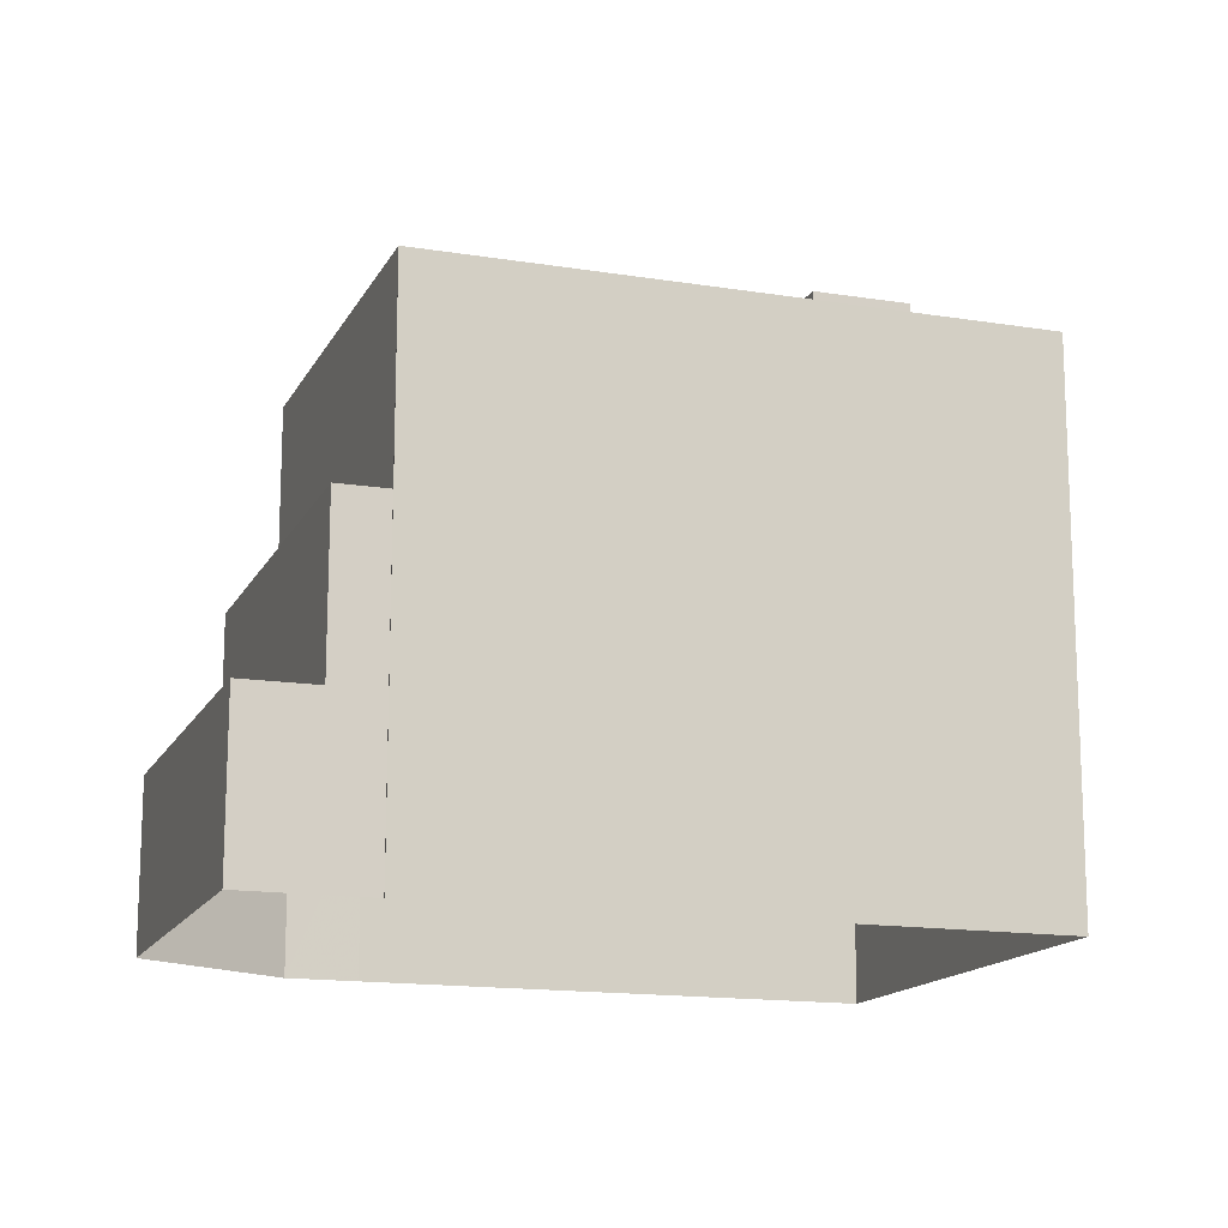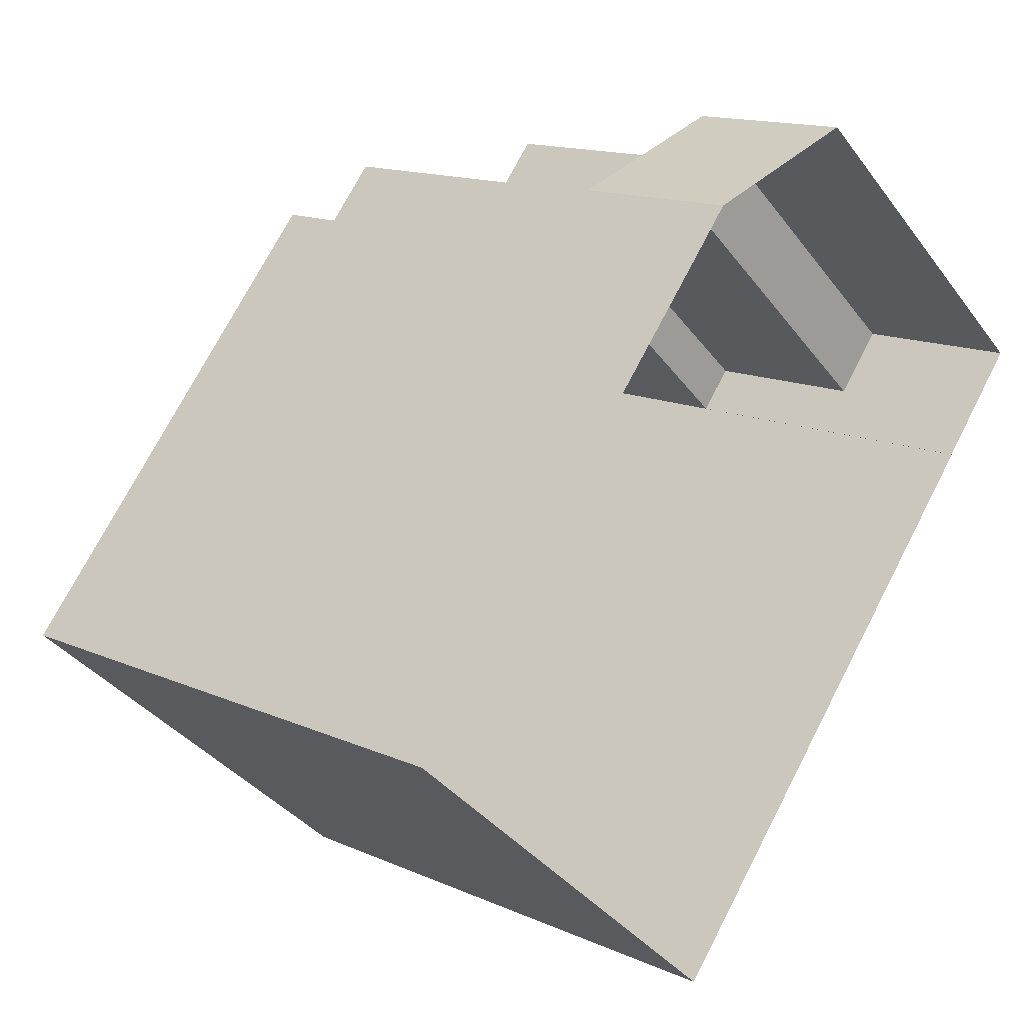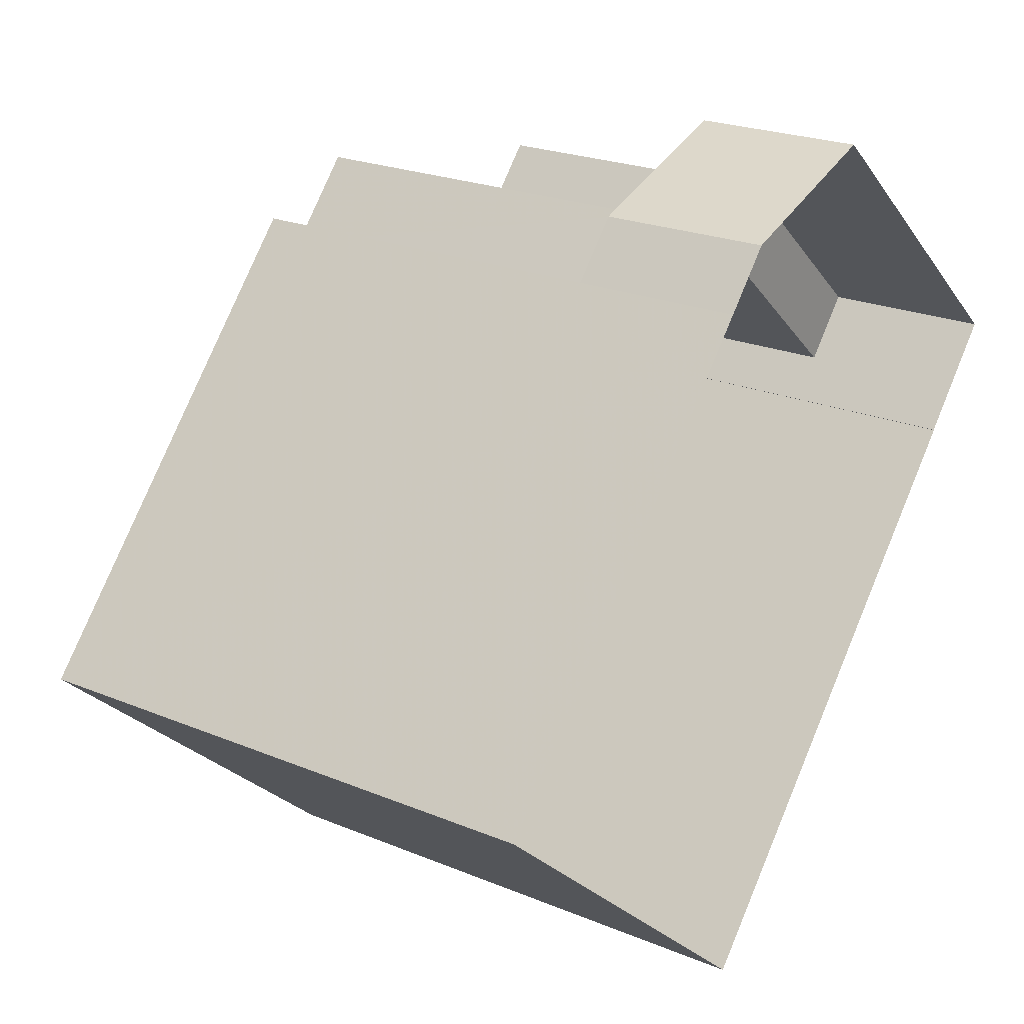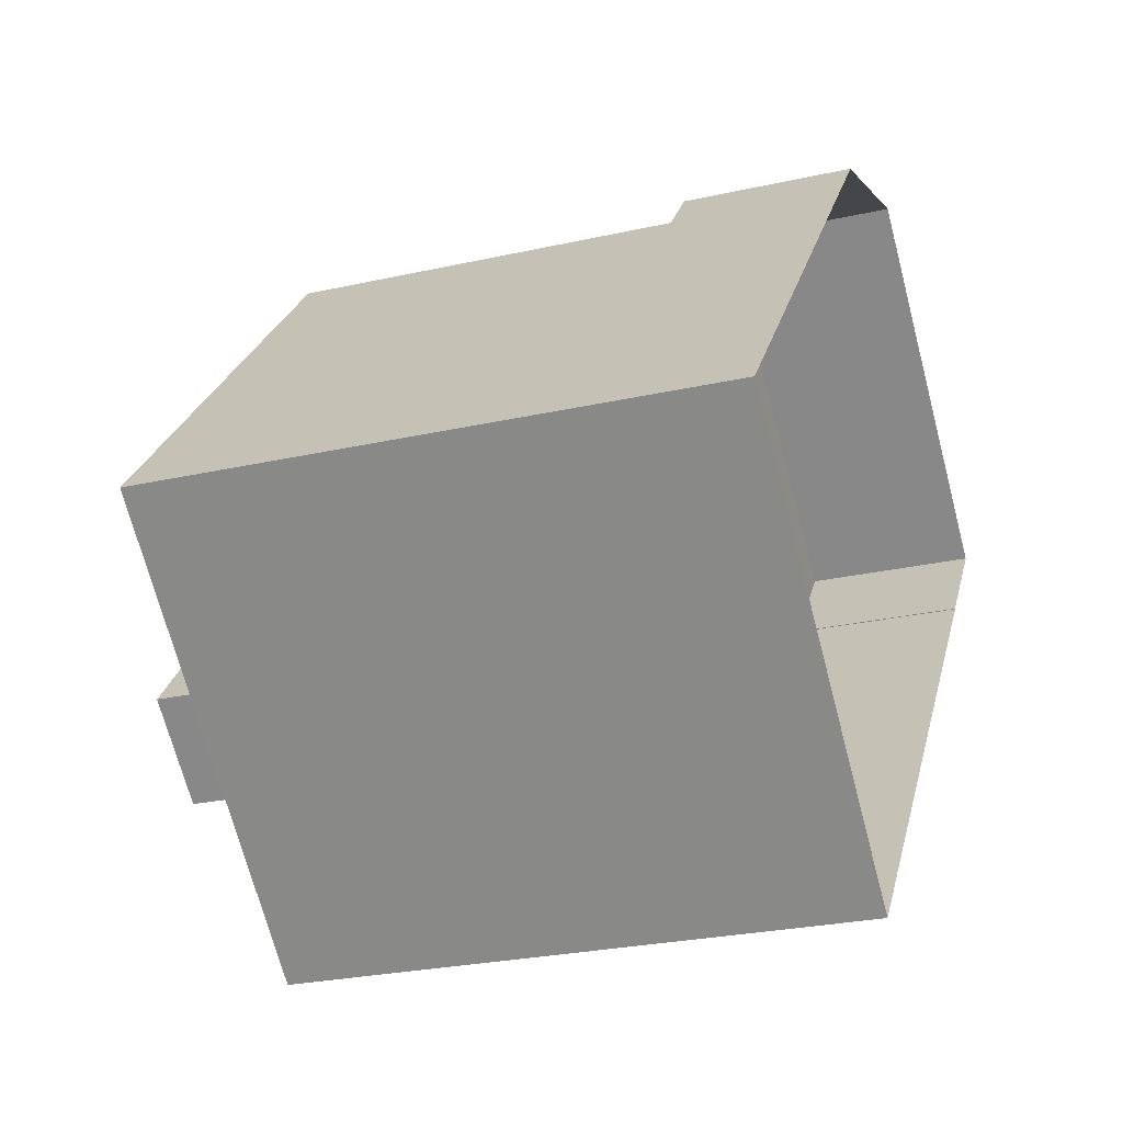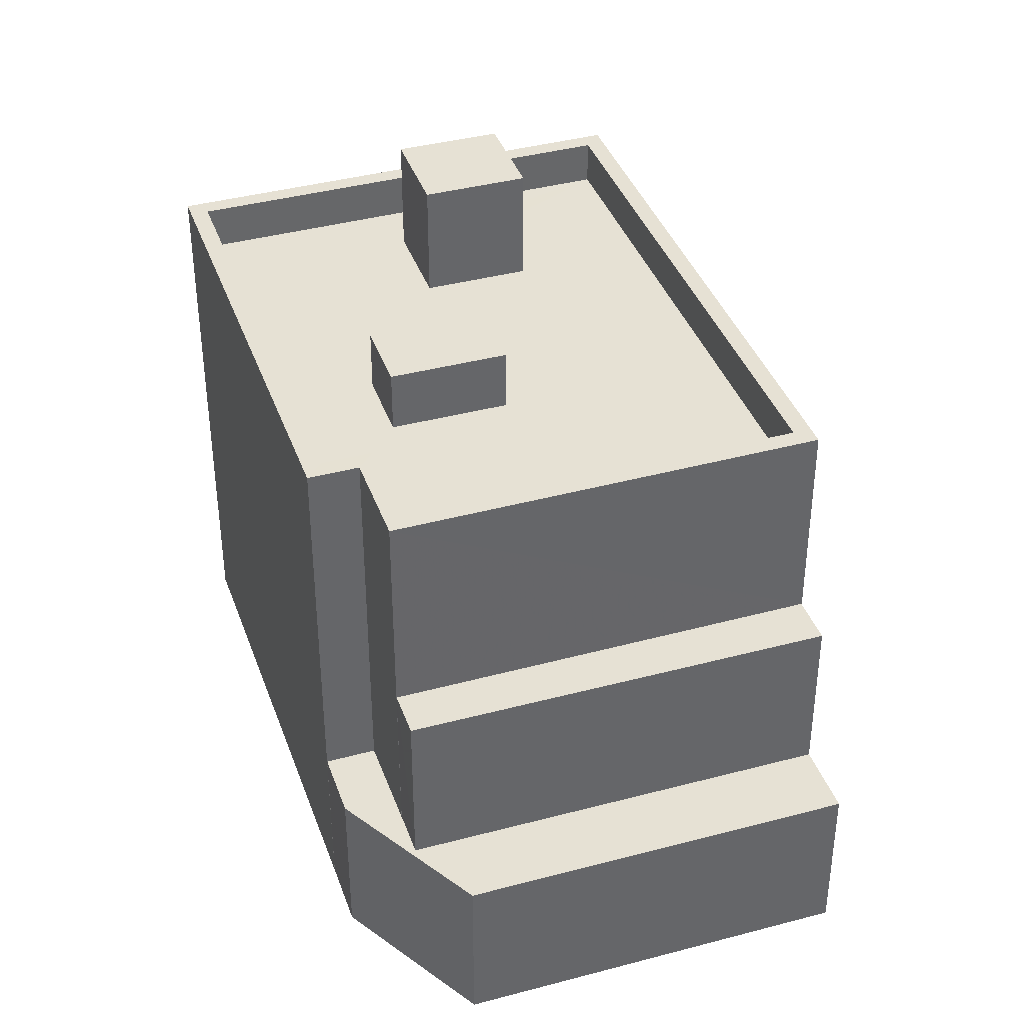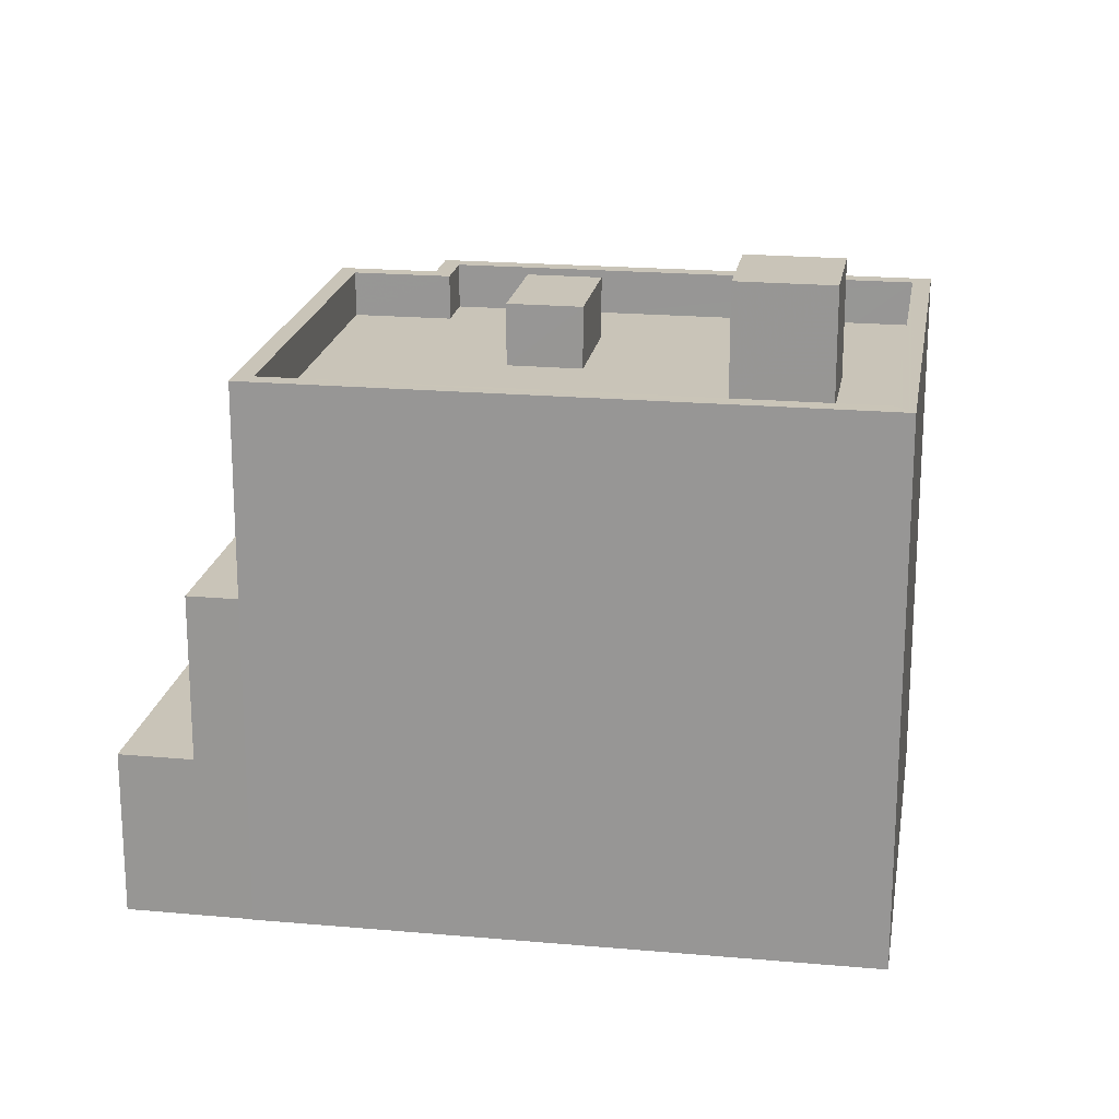
<metadata>
{"format":"obj","ext":"obj","renderer":"f3d","projection":"perspective","resolution":1024,"background":"white","views":[{"elev":-14.9,"azim":-68.0,"up":"+Z"},{"elev":14.3,"azim":134.3,"up":"+Y"},{"elev":22.5,"azim":125.8,"up":"+Y"},{"elev":-26.3,"azim":109.6,"up":"+Y"},{"elev":39.1,"azim":-157.6,"up":"+Z"},{"elev":20.2,"azim":-39.7,"up":"+Z"}]}
</metadata>
<code>
v -9048 -3.685e+04 13.2
v -9041 -3.686e+04 13.19
v -9049 -3.687e+04 13.19
v -9057 -3.686e+04 13.2
v -9057 -3.686e+04 13.2
v -9048 -3.685e+04 13.2
v -9049 -3.685e+04 13.2
v -9053 -3.685e+04 13.2
v -9059 -3.686e+04 13.2
v -9048 -3.685e+04 16.85
v -9049 -3.685e+04 16.85
v -9049 -3.685e+04 16.85
v -9058 -3.686e+04 16.86
v -9053 -3.685e+04 16.86
v -9059 -3.686e+04 16.86
v -9051 -3.685e+04 16.85
v -9050 -3.685e+04 16.85
v -9050 -3.685e+04 16.85
v -9050 -3.685e+04 20.53
v -9051 -3.685e+04 20.53
v -9058 -3.686e+04 20.53
v -9057 -3.686e+04 20.53
v -9041 -3.686e+04 25.15
v -9048 -3.685e+04 25.16
v -9041 -3.686e+04 25.15
v -9048 -3.685e+04 25.16
v -9049 -3.685e+04 25.16
v -9049 -3.685e+04 25.16
v -9050 -3.685e+04 25.16
v -9050 -3.685e+04 25.16
v -9049 -3.686e+04 24.16
v -9049 -3.687e+04 24.16
v -9047 -3.686e+04 24.15
v -9046 -3.686e+04 24.16
v -9047 -3.686e+04 24.16
v -9042 -3.686e+04 24.15
v -9047 -3.686e+04 24.15
v -9045 -3.686e+04 24.15
v -9053 -3.686e+04 24.16
v -9049 -3.686e+04 24.16
v -9041 -3.686e+04 24.15
v -9049 -3.687e+04 24.15
v -9050 -3.686e+04 24.16
v -9057 -3.686e+04 24.16
v -9050 -3.685e+04 24.16
v -9048 -3.686e+04 24.16
v -9048 -3.685e+04 24.16
v -9049 -3.685e+04 24.16
v -9049 -3.687e+04 25.15
v -9049 -3.687e+04 25.15
v -9057 -3.686e+04 25.16
v -9057 -3.686e+04 25.16
v -9048 -3.686e+04 25.53
v -9050 -3.686e+04 25.53
v -9049 -3.686e+04 25.53
v -9047 -3.686e+04 25.53
v -9047 -3.686e+04 26.74
v -9049 -3.686e+04 26.75
v -9047 -3.686e+04 26.74
v -9045 -3.686e+04 26.74
f 1 2 3
f 3 4 5
f 2 1 6
f 7 1 8
f 8 5 9
f 1 3 5
f 1 5 8
f 10 11 12
f 13 14 15
f 16 11 14
f 12 11 17
f 18 17 16
f 13 16 14
f 17 11 16
f 19 20 21
f 22 19 21
f 23 24 25
f 26 27 28
f 25 24 26
f 28 27 29
f 29 27 30
f 26 24 27
f 31 32 33
f 34 35 36
f 36 37 38
f 39 32 31
f 39 31 40
f 37 35 40
f 31 37 40
f 36 35 37
f 38 41 36
f 42 41 38
f 32 42 33
f 42 38 33
f 39 43 44
f 44 43 45
f 34 46 35
f 47 46 34
f 45 43 48
f 48 46 47
f 43 39 40
f 48 43 46
f 25 49 23
f 25 50 49
f 51 49 50
f 49 51 52
f 30 52 51
f 30 51 29
f 53 54 55
f 56 53 55
f 57 58 59
f 60 57 59
f 15 9 13
f 21 13 22
f 22 13 5
f 13 9 5
f 14 8 9
f 15 14 9
f 8 11 7
f 8 14 11
f 10 7 11
f 10 1 7
f 13 21 20
f 16 13 20
f 16 20 19
f 18 16 19
f 4 22 5
f 18 19 17
f 19 30 17
f 52 22 4
f 30 22 52
f 30 19 22
f 23 2 6
f 24 23 6
f 23 3 2
f 23 49 3
f 4 49 52
f 4 3 49
f 12 27 10
f 1 10 6
f 6 10 24
f 10 27 24
f 27 12 17
f 30 27 17
f 26 48 47
f 26 28 48
f 41 25 36
f 36 25 34
f 34 26 47
f 34 25 26
f 25 41 42
f 50 25 42
f 44 51 39
f 32 39 50
f 32 50 42
f 39 51 50
f 29 44 45
f 29 51 44
f 28 45 48
f 28 29 45
f 55 54 43
f 40 55 43
f 43 53 46
f 43 54 53
f 46 56 35
f 46 53 56
f 56 55 40
f 35 56 40
f 31 59 58
f 31 33 59
f 57 31 58
f 57 37 31
f 60 37 57
f 60 38 37
f 33 38 60
f 59 33 60

</code>
